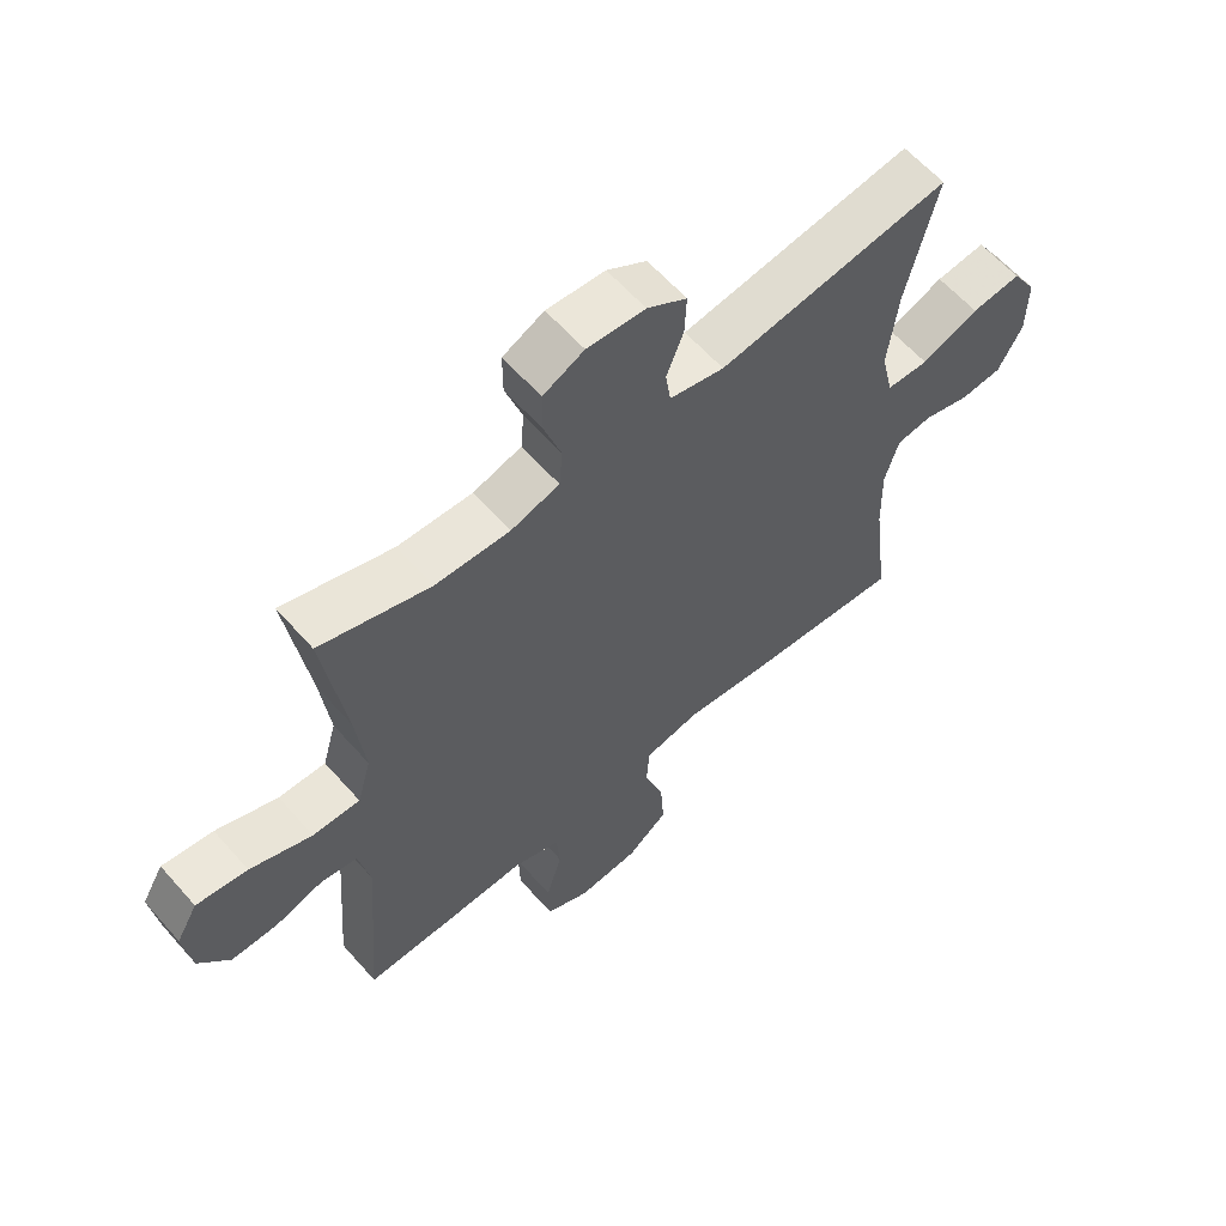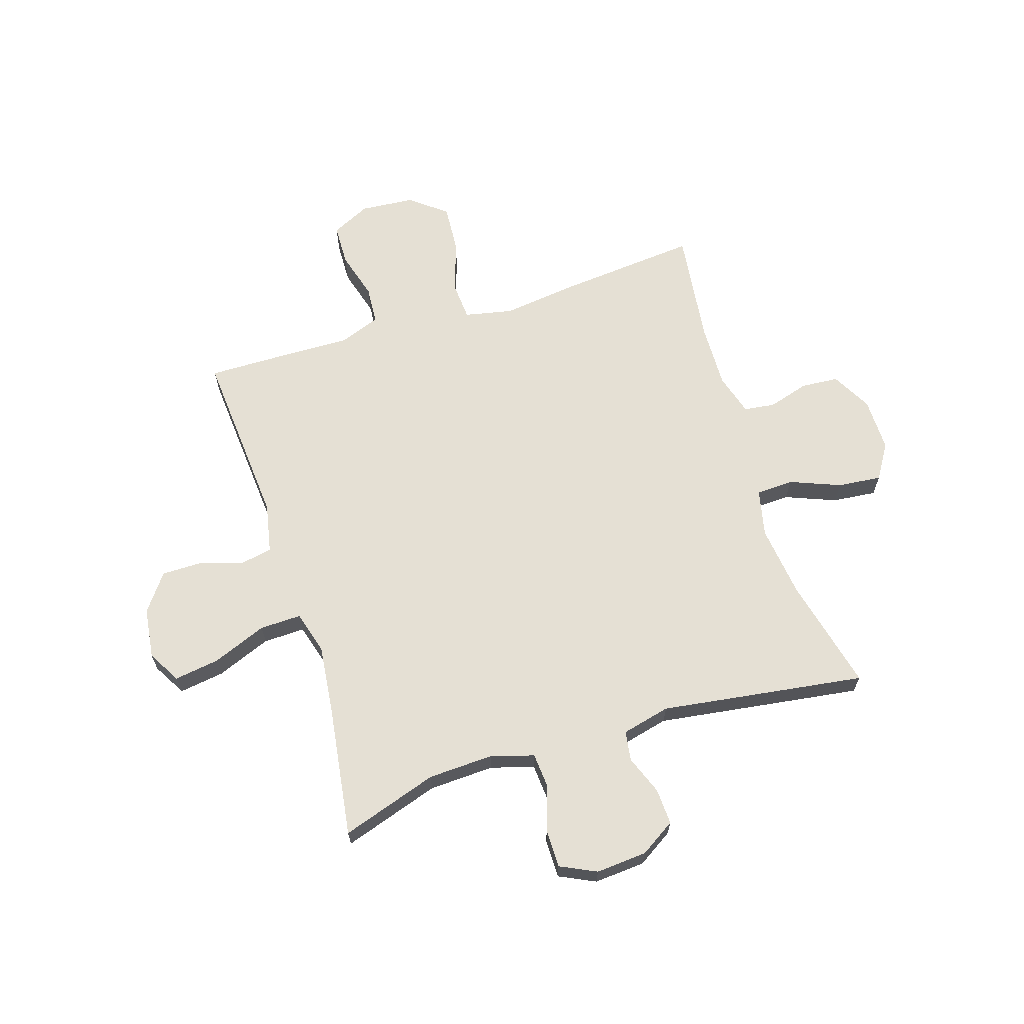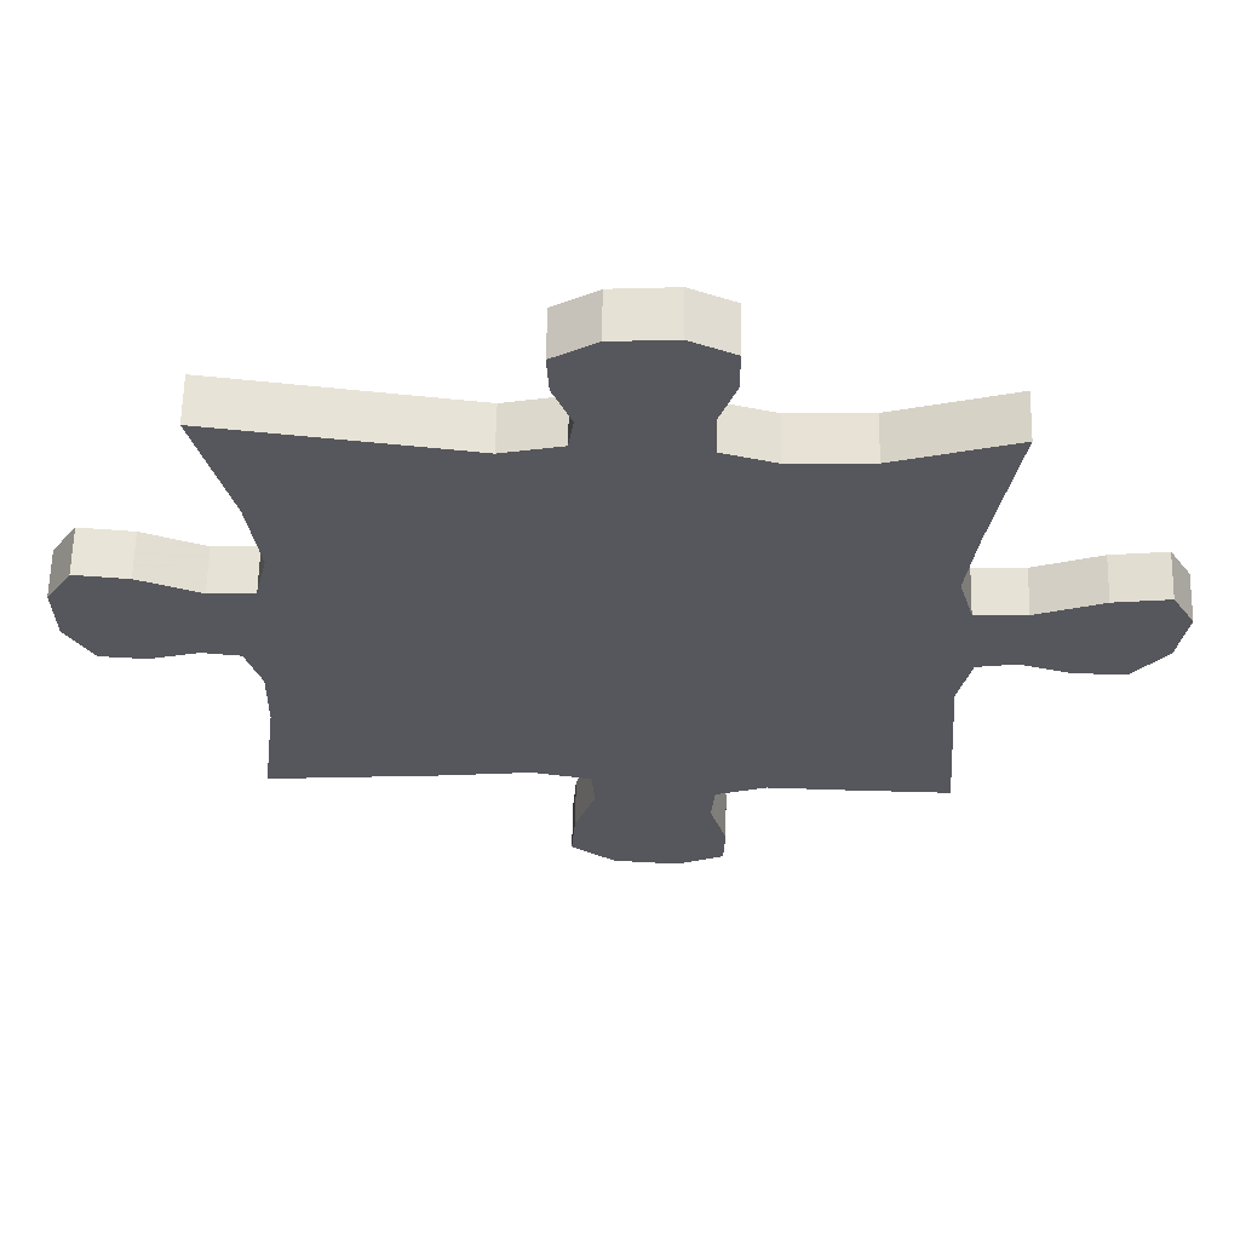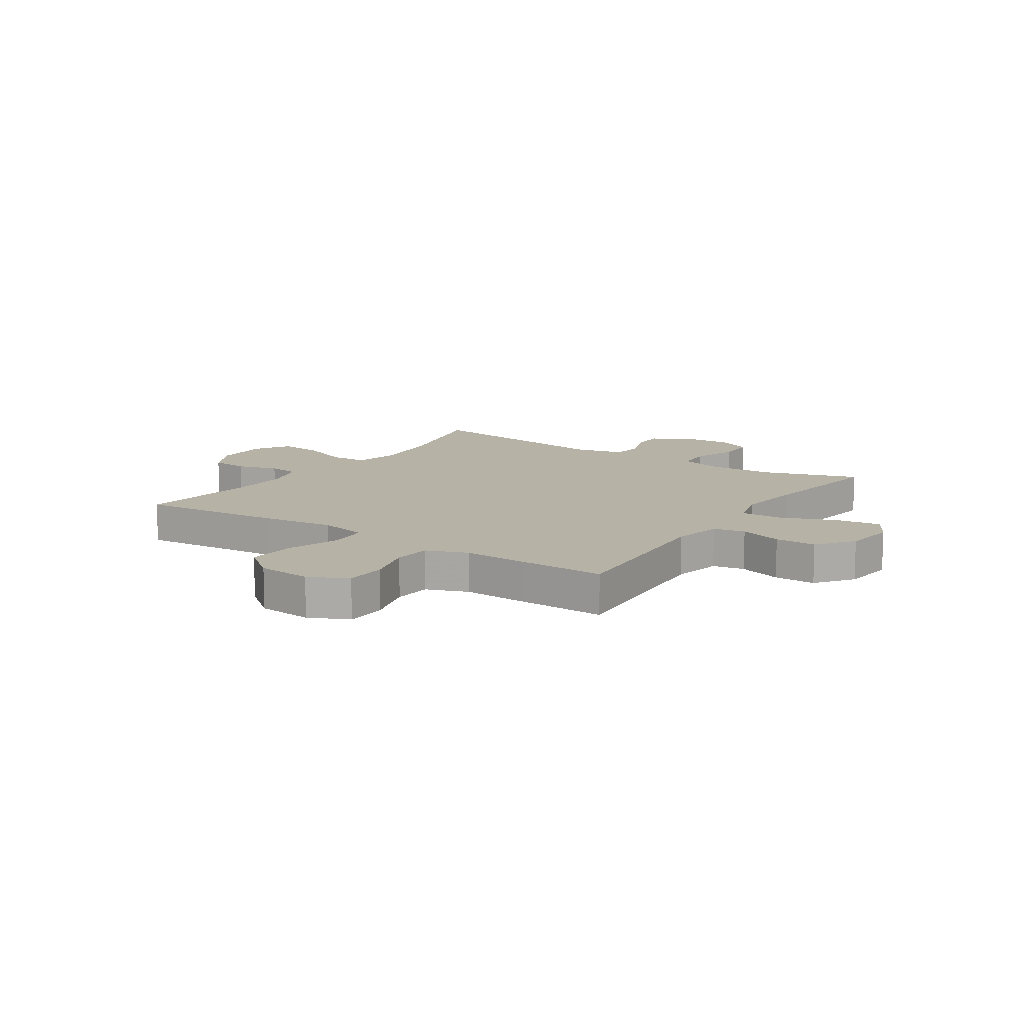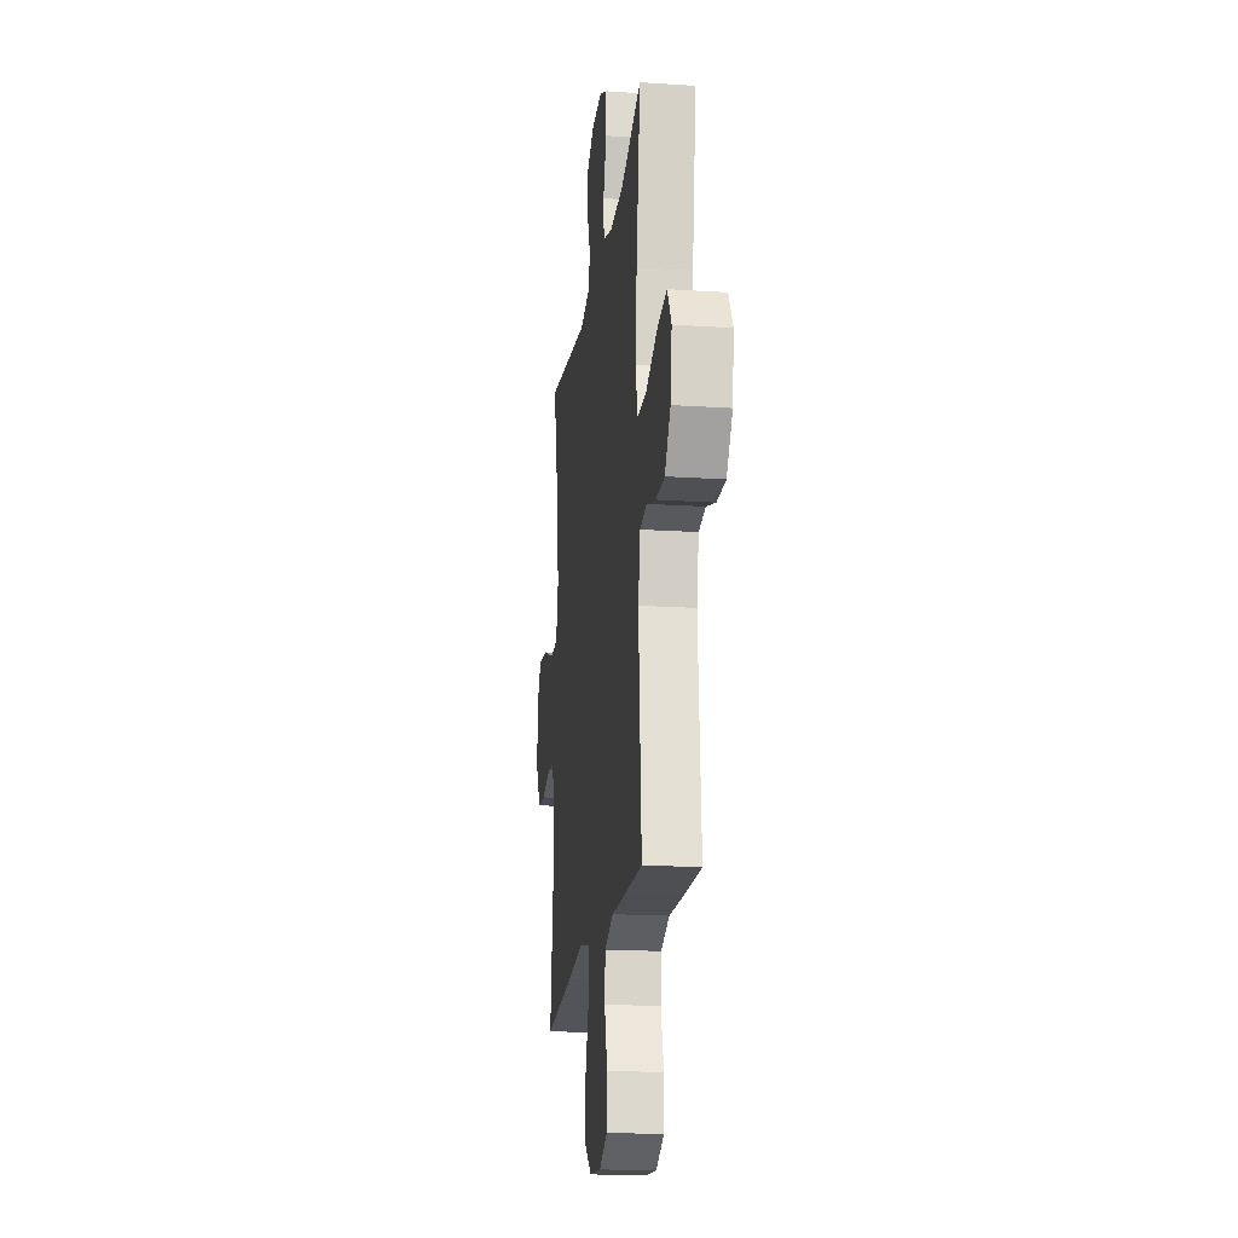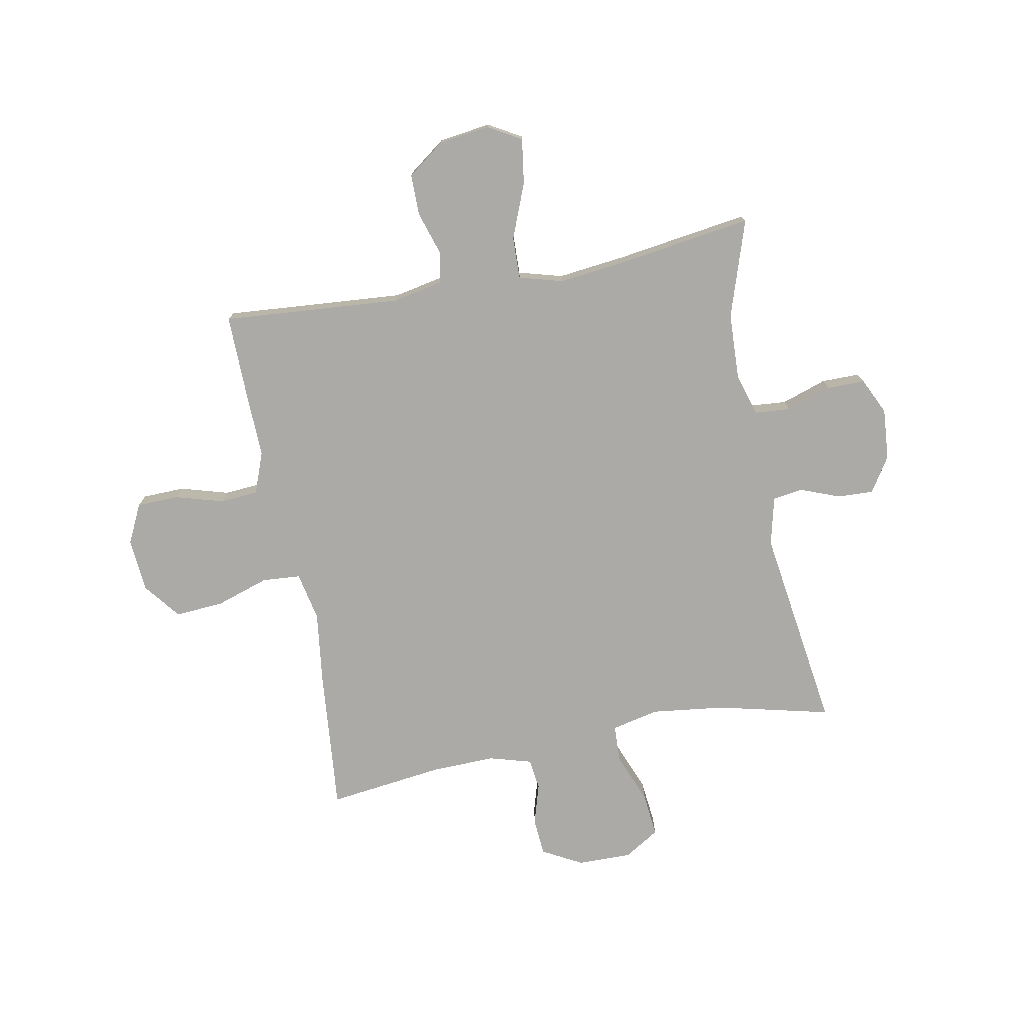
<metadata>
{"format":"obj","ext":"obj","renderer":"f3d","projection":"perspective","resolution":1024,"background":"white","views":[{"elev":61.1,"azim":-41.2,"up":"+Z"},{"elev":65.2,"azim":-17.5,"up":"+Y"},{"elev":62.5,"azim":-178.7,"up":"+Z"},{"elev":12.2,"azim":-146.1,"up":"+Y"},{"elev":-18.6,"azim":-97.2,"up":"+Z"},{"elev":-75.7,"azim":-79.2,"up":"+Y"}]}
</metadata>
<code>
v -0.5 0.07 0.5
v -0.326 0.07 0.443
v -0.208 0.07 0.438
v -0.131 0.07 0.461
v -0.126 0.07 0.525
v -0.153 0.07 0.606
v -0.153 0.07 0.674
v -0.088 0.07 0.705
v 0.004 0.07 0.698
v 0.067 0.07 0.658
v 0.064 0.07 0.593
v 0.037 0.07 0.523
v 0.045 0.07 0.469
v 0.132 0.07 0.448
v 0.5 0.07 0.5
v 0.451 0.07 0.296
v 0.435 0.07 0.165
v 0.454 0.07 0.08
v 0.521 0.07 0.077
v 0.612 0.07 0.113
v 0.691 0.07 0.121
v 0.73 0.07 0.058
v 0.729 0.07 -0.039
v 0.69 0.07 -0.111
v 0.623 0.07 -0.116
v 0.549 0.07 -0.094
v 0.493 0.07 -0.101
v 0.471 0.07 -0.177
v 0.474 0.07 -0.292
v 0.5 0.07 -0.5
v 0.244 0.07 -0.476
v 0.112 0.07 -0.459
v 0.025 0.07 -0.477
v 0.02 0.07 -0.546
v 0.051 0.07 -0.641
v 0.057 0.07 -0.728
v -0.008 0.07 -0.779
v -0.105 0.07 -0.787
v -0.175 0.07 -0.753
v -0.177 0.07 -0.678
v -0.152 0.07 -0.591
v -0.157 0.07 -0.523
v -0.231 0.07 -0.495
v -0.346 0.07 -0.498
v -0.5 0.07 -0.5
v -0.475 0.07 -0.179
v -0.493 0.07 -0.09
v -0.55 0.07 -0.079
v -0.627 0.07 -0.103
v -0.701 0.07 -0.103
v -0.75 0.07 -0.037
v -0.762 0.07 0.055
v -0.728 0.07 0.114
v -0.647 0.07 0.102
v -0.549 0.07 0.063
v -0.474 0.07 0.061
v -0.452 0.07 0.139
v -0.466 0.07 0.263
v -0.5 0 0.5
v -0.326 0 0.443
v -0.208 0 0.438
v -0.131 0 0.461
v -0.126 0 0.525
v -0.153 0 0.606
v -0.153 0 0.674
v -0.088 0 0.705
v 0.004 0 0.698
v 0.067 0 0.658
v 0.064 0 0.593
v 0.037 0 0.523
v 0.045 0 0.469
v 0.132 0 0.448
v 0.5 0 0.5
v 0.451 0 0.296
v 0.435 0 0.165
v 0.454 0 0.08
v 0.521 0 0.077
v 0.612 0 0.113
v 0.691 0 0.121
v 0.73 0 0.058
v 0.729 0 -0.039
v 0.69 0 -0.111
v 0.623 0 -0.116
v 0.549 0 -0.094
v 0.493 0 -0.101
v 0.471 0 -0.177
v 0.474 0 -0.292
v 0.5 0 -0.5
v 0.244 0 -0.476
v 0.112 0 -0.459
v 0.025 0 -0.477
v 0.02 0 -0.546
v 0.051 0 -0.641
v 0.057 0 -0.728
v -0.008 0 -0.779
v -0.105 0 -0.787
v -0.175 0 -0.753
v -0.177 0 -0.678
v -0.152 0 -0.591
v -0.157 0 -0.523
v -0.231 0 -0.495
v -0.346 0 -0.498
v -0.5 0 -0.5
v -0.475 0 -0.179
v -0.493 0 -0.09
v -0.55 0 -0.079
v -0.627 0 -0.103
v -0.701 0 -0.103
v -0.75 0 -0.037
v -0.762 0 0.055
v -0.728 0 0.114
v -0.647 0 0.102
v -0.549 0 0.063
v -0.474 0 0.061
v -0.452 0 0.139
v -0.466 0 0.263
f 52 53 54 55
f 52 55 56
f 51 52 56
f 48 49 50 51
f 47 48 51 56
f 46 47 56 57
f 43 44 45 46
f 42 43 46 57
f 38 39 40 41
f 38 41 42
f 37 38 42
f 34 35 36 37
f 33 34 37 42
f 29 30 31 32
f 28 29 32 33
f 27 28 33 42
f 23 24 25 26
f 23 26 27
f 22 23 27
f 19 20 21 22
f 18 19 22 27
f 17 18 27 42
f 14 15 16
f 13 14 16 17
f 9 10 11 12
f 9 12 13
f 8 9 13
f 5 6 7 8
f 4 5 8 13
f 3 4 13 17
f 58 1 2
f 17 42 57 58
f 2 3 17 58
f 113 112 111 110
f 114 113 110
f 114 110 109
f 109 108 107 106
f 114 109 106 105
f 115 114 105 104
f 104 103 102 101
f 115 104 101 100
f 99 98 97 96
f 100 99 96
f 100 96 95
f 95 94 93 92
f 100 95 92 91
f 90 89 88 87
f 91 90 87 86
f 100 91 86 85
f 84 83 82 81
f 85 84 81
f 85 81 80
f 80 79 78 77
f 85 80 77 76
f 100 85 76 75
f 74 73 72
f 75 74 72 71
f 70 69 68 67
f 71 70 67
f 71 67 66
f 66 65 64 63
f 71 66 63 62
f 75 71 62 61
f 60 59 116
f 116 115 100 75
f 116 75 61 60
f 1 59 60 2
f 2 60 61 3
f 3 61 62 4
f 4 62 63 5
f 5 63 64 6
f 6 64 65 7
f 7 65 66 8
f 8 66 67 9
f 9 67 68 10
f 10 68 69 11
f 11 69 70 12
f 12 70 71 13
f 13 71 72 14
f 14 72 73 15
f 15 73 74 16
f 16 74 75 17
f 17 75 76 18
f 18 76 77 19
f 19 77 78 20
f 20 78 79 21
f 21 79 80 22
f 22 80 81 23
f 23 81 82 24
f 24 82 83 25
f 25 83 84 26
f 26 84 85 27
f 27 85 86 28
f 28 86 87 29
f 29 87 88 30
f 30 88 89 31
f 31 89 90 32
f 32 90 91 33
f 33 91 92 34
f 34 92 93 35
f 35 93 94 36
f 36 94 95 37
f 37 95 96 38
f 38 96 97 39
f 39 97 98 40
f 40 98 99 41
f 41 99 100 42
f 42 100 101 43
f 43 101 102 44
f 44 102 103 45
f 45 103 104 46
f 46 104 105 47
f 47 105 106 48
f 48 106 107 49
f 49 107 108 50
f 50 108 109 51
f 51 109 110 52
f 52 110 111 53
f 53 111 112 54
f 54 112 113 55
f 55 113 114 56
f 56 114 115 57
f 57 115 116 58
f 58 116 59 1

</code>
